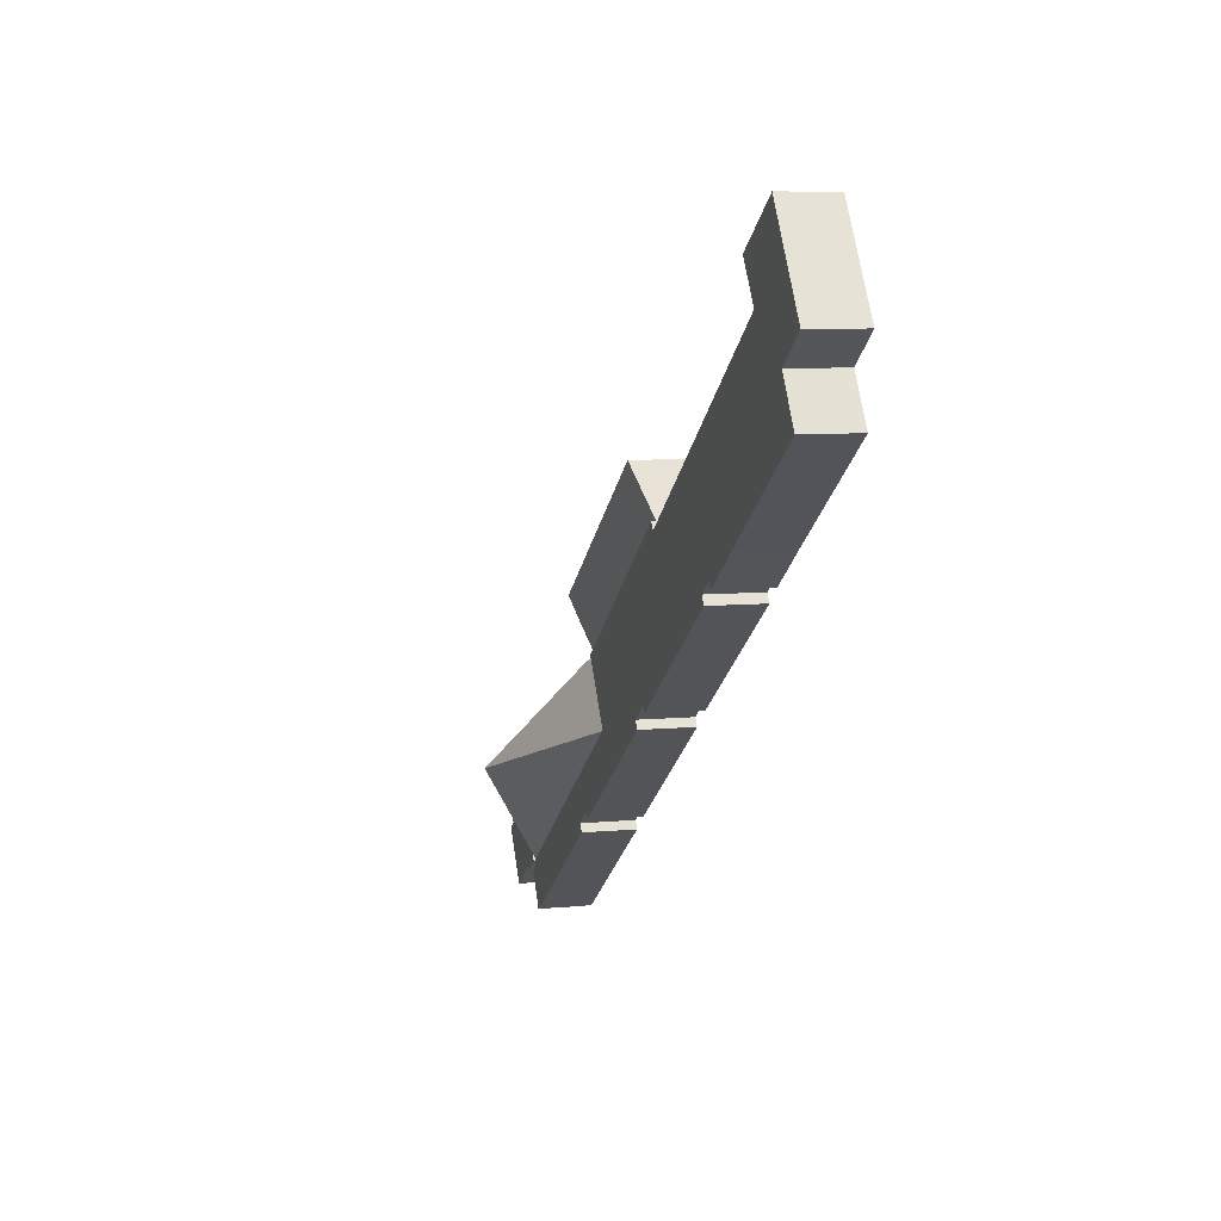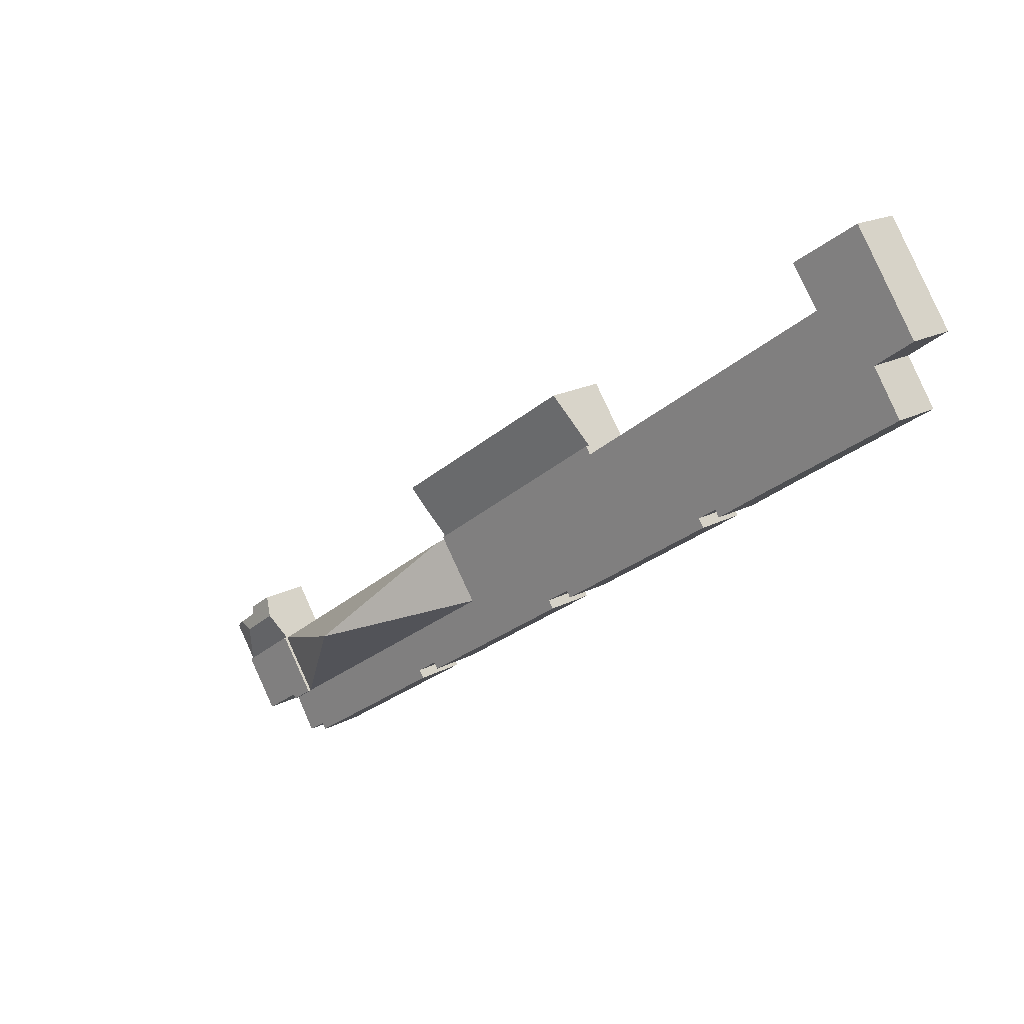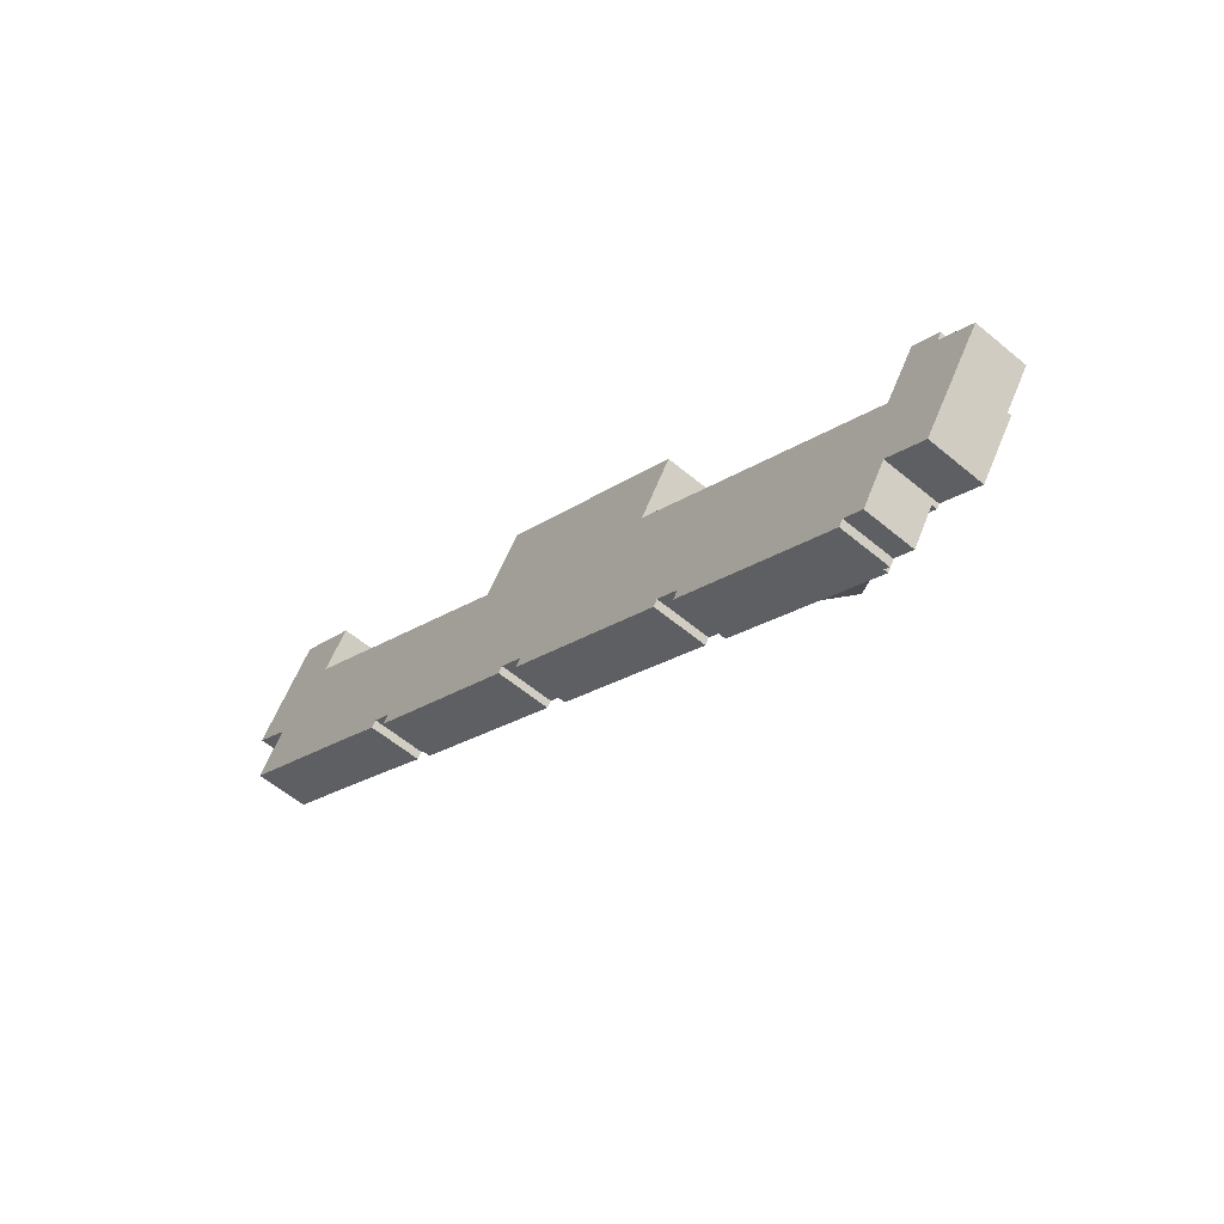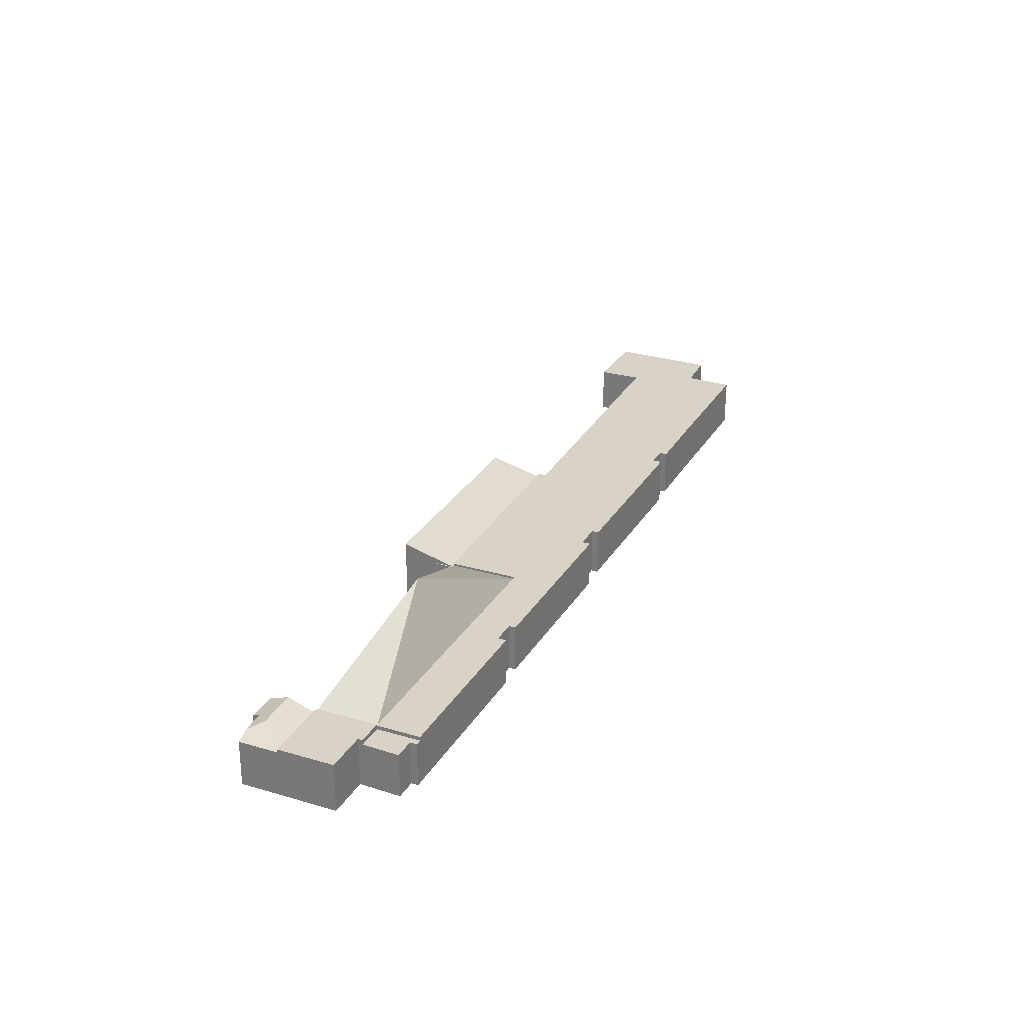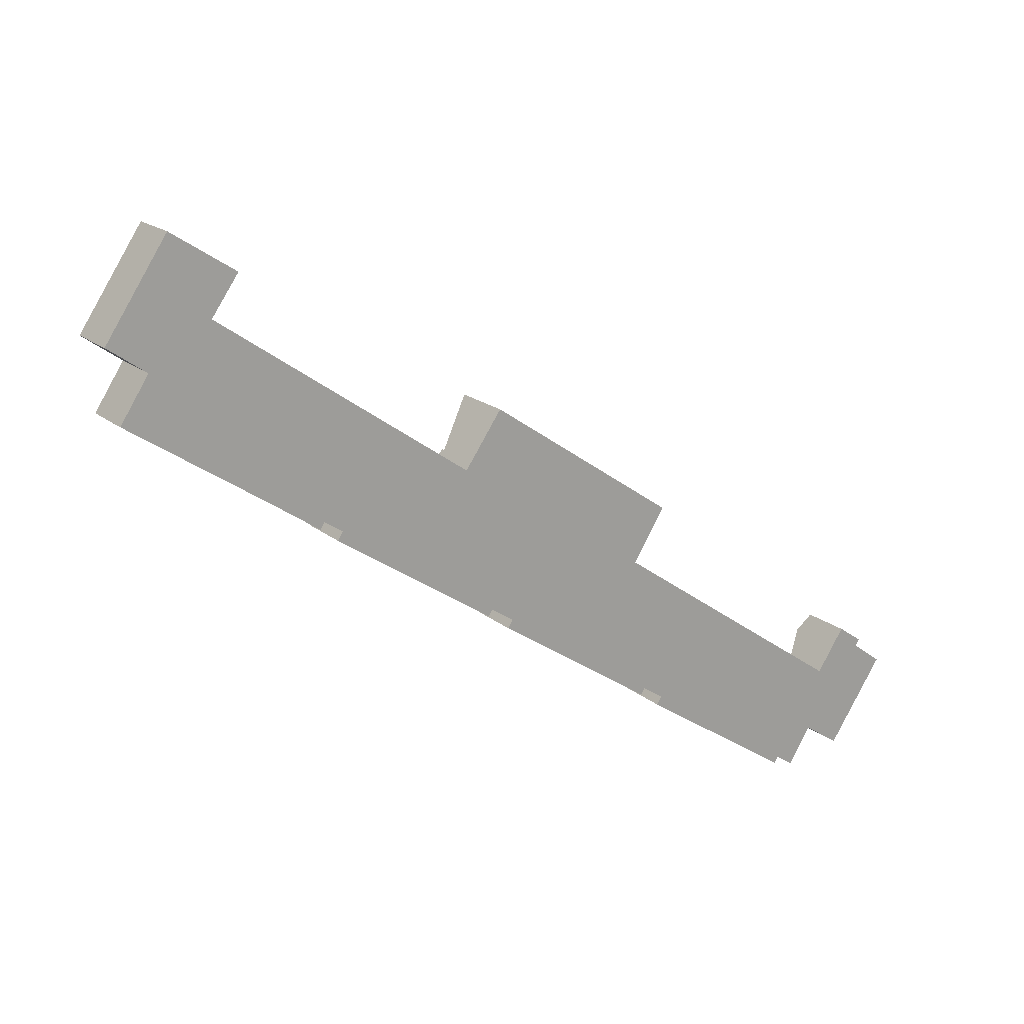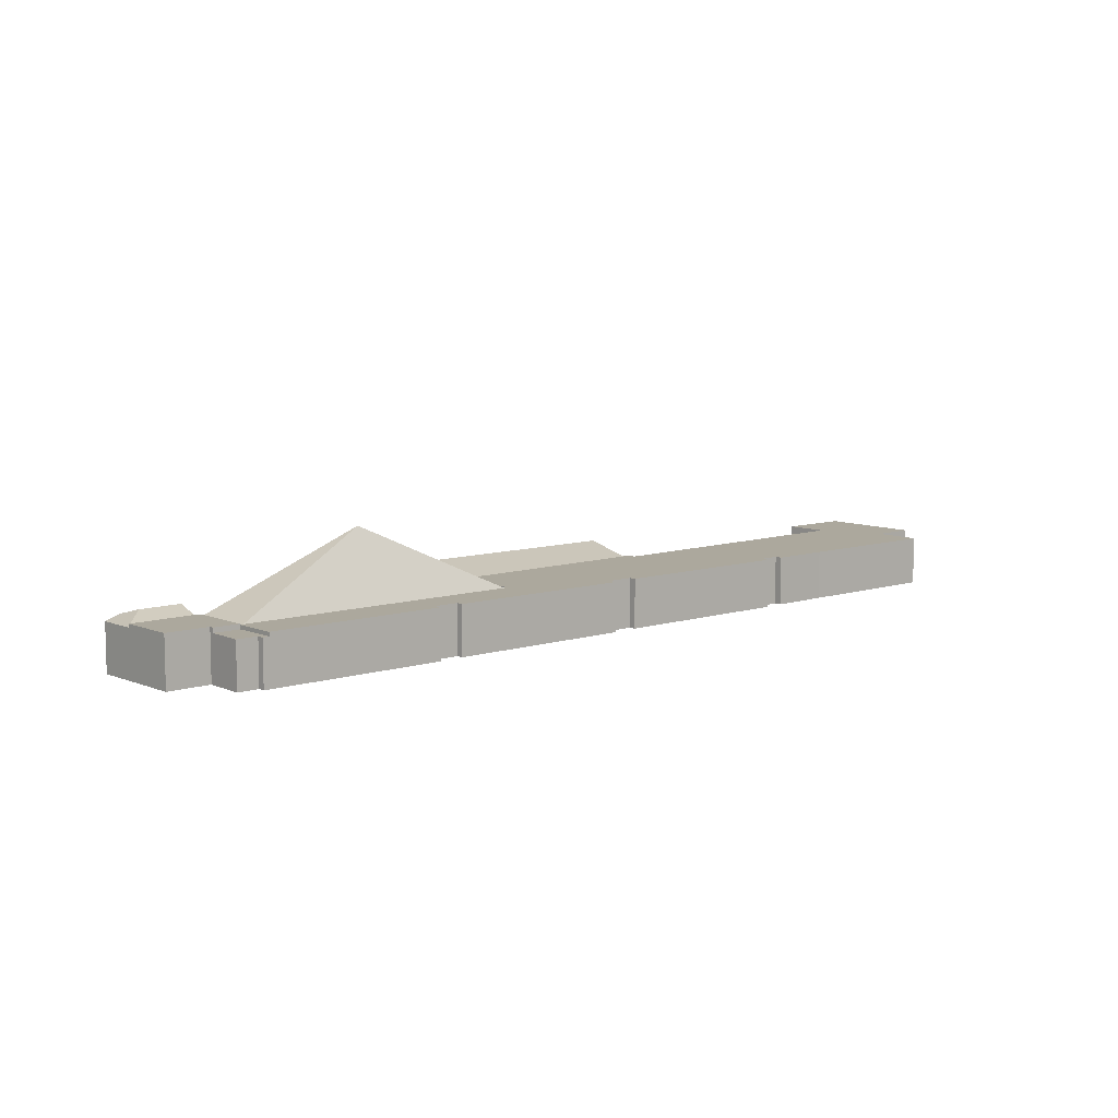
<metadata>
{"format":"obj","ext":"obj","renderer":"f3d","projection":"perspective","resolution":1024,"background":"white","views":[{"elev":7.7,"azim":-104.9,"up":"+Z"},{"elev":17.9,"azim":-136.9,"up":"+Z"},{"elev":-58.3,"azim":49.1,"up":"+Z"},{"elev":28.2,"azim":148.9,"up":"+Y"},{"elev":18.7,"azim":-33.8,"up":"+Z"},{"elev":8.6,"azim":172.8,"up":"+Y"}]}
</metadata>
<code>
v  45.31 8.479 -28.5
v  37.97 3.431 -20.6
v  38.39 3.675 -20.9
v  38.03 3.428 -20.5
v  35.08 3.379 -24.51
v  37.96 3.379 -20.43
v  54.97 3.595 -32.48
v  55.34 3.379 -32.73
v  52.81 3.379 -36.4
v  35.08 1.501e-15 -24.51
v  37.96 1.251e-15 -20.43
v  38.04 3.379 -20.48
v  38.04 1.254e-15 -20.48
v  37.97 1.262e-15 -20.6
v  38.39 1.28e-15 -20.9
v  54.97 1.989e-15 -32.48
v  55.34 2.004e-15 -32.73
v  38.03 1.256e-15 -20.5
v  52.81 2.229e-15 -36.4
v  37.96 3.25 -20.43
v  39.26 3.25 -18.58
v  38.04 3.25 -20.48
v  39.26 1.138e-15 -18.58
v  24.61 3.25 -11.07
v  39.26 3.839 -18.58
v  40.23 4.305 -17.07
v  26.85 4.261 -7.892
v  40.23 1.045e-15 -17.07
v  26.85 4.832e-16 -7.892
v  24.61 6.777e-16 -11.07
v  40.16 3.531 -31.77
v  40.5 3.531 -31.26
v  51 3.531 -39.02
v  35.08 3.531 -24.51
v  52.81 3.531 -36.4
v  38.98 3.531 -30.24
v  38.71 3.531 -30.65
v  33.3 3.531 -27.04
v  27.47 3.531 -23.14
v  27.81 3.531 -22.63
v  14.72 3.531 -14.47
v  15.09 3.531 -13.92
v  19.73 3.531 -17.81
v  7.096 3.531 1.218
v  6.813 3.531 4.525
v  8.615 3.531 3.344
v  6.769 3.531 0.76
v  24.61 3.531 -11.07
v  37.96 3.531 -20.43
v  26.19 3.531 -21.54
v  25.92 3.531 -21.94
v  24.27 3.531 -11.56
v  24.18 3.531 -11.5
v  13.81 3.531 -13.07
v  13.52 3.531 -13.51
v  9.964 3.531 -11.06
v  0.668 3.531 -4.786
v  2.209 3.531 -2.464
v  2.601 3.531 -1.873
v  6.681 3.531 4.612
v  4.226 3.531 6.221
v  2.511 3.531 -1.808
v  0 3.531 2.162e-16
v  2.85 3.531 4.196
v  4.226 -3.809e-16 6.221
v  8.615 -2.048e-16 3.344
v  6.681 -2.824e-16 4.612
v  6.813 -2.771e-16 4.525
v  6.769 -4.654e-17 0.76
v  24.18 7.042e-16 -11.5
v  24.27 7.078e-16 -11.56
v  7.096 -7.458e-17 1.218
v  51 2.389e-15 -39.02
v  38.98 1.852e-15 -30.24
v  38.71 1.877e-15 -30.65
v  26.19 1.319e-15 -21.54
v  25.92 1.344e-15 -21.94
v  13.81 8.002e-16 -13.07
v  13.52 8.272e-16 -13.51
v  40.16 1.946e-15 -31.77
v  40.5 1.914e-15 -31.26
v  27.47 1.417e-15 -23.14
v  27.81 1.386e-15 -22.63
v  14.72 8.858e-16 -14.47
v  15.09 8.524e-16 -13.92
v  0.668 2.931e-16 -4.786
v  2.601 1.147e-16 -1.873
v  2.209 1.509e-16 -2.464
v  0 0 0
v  2.85 -2.569e-16 4.196
v  33.3 1.656e-15 -27.04
v  19.73 1.091e-15 -17.81
v  9.964 6.775e-16 -11.06
v  2.511 1.107e-16 -1.808
v  61.21 3.358 -33.19
v  59.14 4.003 -32.8
v  60.38 3.703 -32.58
v  60.99 3.358 -33.52
v  59.82 3.358 -35.2
v  59.62 3.358 -35.5
v  55.49 3.325 -32.72
v  59.56 3.325 -35.58
v  56.63 4.003 -31.04
v  59.24 3.515 -31.09
v  57.44 3.521 -29.85
v  58.99 3.689 -31.55
v  58.99 1.932e-15 -31.55
v  61.21 2.032e-15 -33.19
v  60.38 1.995e-15 -32.58
v  57.44 1.828e-15 -29.85
v  59.24 1.904e-15 -31.09
v  59.56 2.179e-15 -35.58
v  60.99 2.052e-15 -33.52
v  59.82 2.156e-15 -35.2
v  59.62 2.173e-15 -35.5
v  55.49 2.003e-15 -32.72
v  56.63 1.901e-15 -31.04
v  52.81 3.594 -36.4
v  54.58 3.594 -37.19
v  54.41 3.594 -37.47
v  56.46 3.594 -38.46
v  59.56 3.594 -35.58
v  57.22 3.594 -38.98
v  55.43 3.594 -32.8
v  55.34 3.594 -32.73
v  55.49 3.594 -32.72
v  55.43 2.009e-15 -32.8
v  57.22 2.387e-15 -38.98
v  54.58 2.277e-15 -37.19
v  54.41 2.294e-15 -37.47
v  56.46 2.355e-15 -38.46
v  51 3.25 -39.02
v  51.67 3.25 -38.86
v  51.39 3.25 -39.28
v  52.81 3.25 -36.4
v  54.41 3.25 -37.47
v  52.97 3.25 -39.73
v  52.97 2.433e-15 -39.73
v  51.67 2.379e-15 -38.86
v  51.39 2.405e-15 -39.28
g defaultobject
f 1 2 3
f 4 5 6
f 5 4 2
f 5 2 1
f 3 7 1
f 8 1 7
f 1 8 9
f 9 5 1
f 10 6 5
f 6 10 11
f 11 12 6
f 12 11 13
f 14 3 2
f 3 14 7
f 7 14 15
f 7 15 16
f 7 16 8
f 8 16 17
f 12 18 4
f 18 12 13
f 4 14 2
f 14 4 18
f 17 9 8
f 9 17 19
f 19 5 9
f 5 19 10
f 11 10 13
f 14 13 10
f 19 14 10
f 18 13 14
f 15 14 19
f 16 15 19
f 17 16 19
f 20 21 22
f 13 20 22
f 20 13 11
f 11 21 20
f 21 11 23
f 23 22 21
f 22 23 13
f 23 11 13
f 24 25 20
f 25 24 26
f 26 24 27
f 27 28 26
f 28 27 29
f 28 25 26
f 25 28 23
f 23 20 25
f 20 23 11
f 11 24 20
f 24 11 30
f 24 29 27
f 29 24 30
f 29 23 28
f 23 29 11
f 11 29 30
f 31 32 33
f 33 34 35
f 34 33 32
f 34 32 36
f 34 36 37
f 34 37 38
f 39 40 38
f 41 42 43
f 44 45 46
f 45 44 47
f 34 48 49
f 48 34 38
f 48 38 40
f 48 40 50
f 48 50 51
f 48 51 52
f 52 51 43
f 52 43 53
f 53 43 47
f 47 43 42
f 47 42 54
f 47 54 55
f 47 55 56
f 47 56 57
f 47 57 58
f 47 58 59
f 47 59 45
f 45 59 60
f 59 61 60
f 61 59 62
f 61 62 63
f 61 63 64
f 65 60 61
f 60 65 45
f 45 65 46
f 46 65 66
f 66 65 67
f 66 67 68
f 69 53 47
f 53 69 70
f 53 70 52
f 52 70 71
f 30 49 48
f 49 30 11
f 10 35 34
f 35 10 19
f 66 44 46
f 44 66 47
f 47 66 69
f 69 66 72
f 11 34 49
f 34 11 10
f 19 33 35
f 33 19 73
f 74 37 36
f 37 74 75
f 76 51 50
f 51 76 77
f 78 55 54
f 55 78 79
f 71 48 52
f 48 71 30
f 80 32 31
f 32 80 81
f 82 40 39
f 40 82 83
f 84 42 41
f 42 84 85
f 86 58 57
f 58 86 59
f 59 86 87
f 87 86 88
f 89 64 63
f 64 89 90
f 64 90 61
f 61 90 65
f 73 31 33
f 31 73 80
f 81 36 32
f 36 81 74
f 75 38 37
f 38 75 91
f 38 91 39
f 39 91 82
f 83 50 40
f 50 83 76
f 77 43 51
f 43 77 92
f 43 92 41
f 41 92 84
f 85 54 42
f 54 85 78
f 79 56 55
f 56 79 93
f 56 93 57
f 57 93 86
f 87 62 59
f 62 87 63
f 63 87 89
f 89 87 94
f 92 77 76
f 91 75 74
f 19 80 73
f 80 19 81
f 81 19 10
f 81 10 74
f 74 10 91
f 91 10 82
f 82 10 11
f 82 11 83
f 83 11 30
f 83 30 76
f 76 30 71
f 76 71 92
f 71 84 92
f 84 71 70
f 84 70 85
f 85 70 69
f 85 69 78
f 78 69 93
f 93 69 86
f 86 69 72
f 86 72 66
f 86 66 88
f 88 66 87
f 87 66 68
f 87 68 94
f 94 68 89
f 89 68 67
f 89 67 65
f 89 65 90
f 93 79 78
f 95 96 97
f 96 95 98
f 96 98 99
f 96 99 100
f 101 100 102
f 100 101 96
f 96 101 103
f 104 103 105
f 103 104 106
f 103 106 96
f 96 106 97
f 107 97 106
f 97 107 95
f 95 107 108
f 108 107 109
f 110 104 105
f 104 110 111
f 108 98 95
f 98 108 99
f 99 108 100
f 100 108 102
f 102 108 112
f 112 108 113
f 112 113 114
f 112 114 115
f 104 107 106
f 107 104 111
f 112 101 102
f 101 112 116
f 116 103 101
f 103 116 105
f 105 116 110
f 110 116 117
f 110 107 111
f 109 113 108
f 113 109 114
f 114 109 115
f 115 109 112
f 112 109 116
f 116 109 107
f 116 107 117
f 117 107 110
f 118 119 120
f 121 122 123
f 122 121 119
f 122 119 118
f 122 118 124
f 124 118 125
f 126 122 124
f 17 124 125
f 124 17 127
f 116 122 126
f 122 116 112
f 127 126 124
f 126 127 116
f 19 125 118
f 125 19 17
f 112 123 122
f 123 112 128
f 129 120 119
f 120 129 130
f 128 121 123
f 121 128 119
f 119 128 129
f 129 128 131
f 130 118 120
f 118 130 19
f 116 128 112
f 128 116 131
f 131 116 129
f 129 19 130
f 19 129 127
f 127 129 116
f 19 127 17
f 132 133 134
f 133 132 135
f 133 135 136
f 136 137 133
f 19 136 135
f 136 19 130
f 130 137 136
f 137 130 138
f 139 134 133
f 134 139 140
f 138 133 137
f 133 138 139
f 140 132 134
f 132 140 73
f 73 135 132
f 135 73 19
f 73 130 19
f 130 73 139
f 139 73 140
f 138 130 139

</code>
